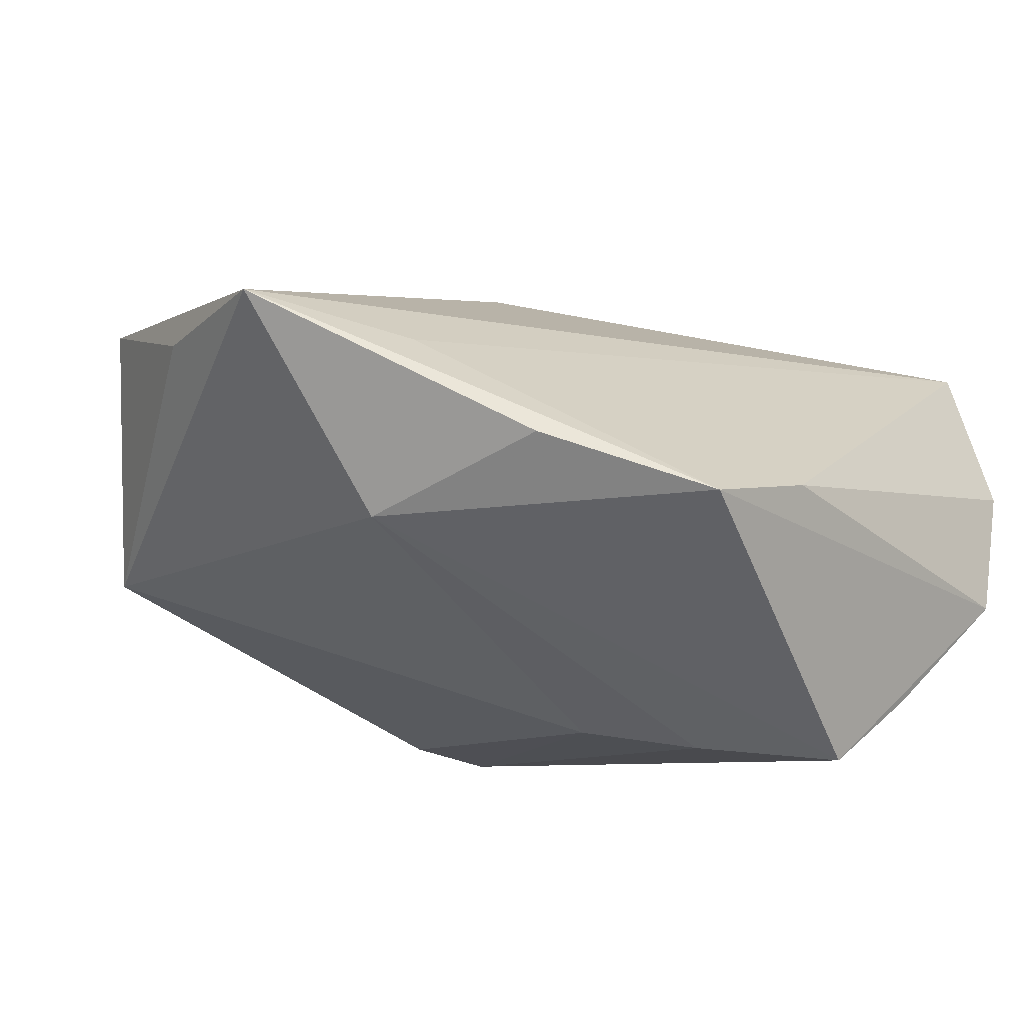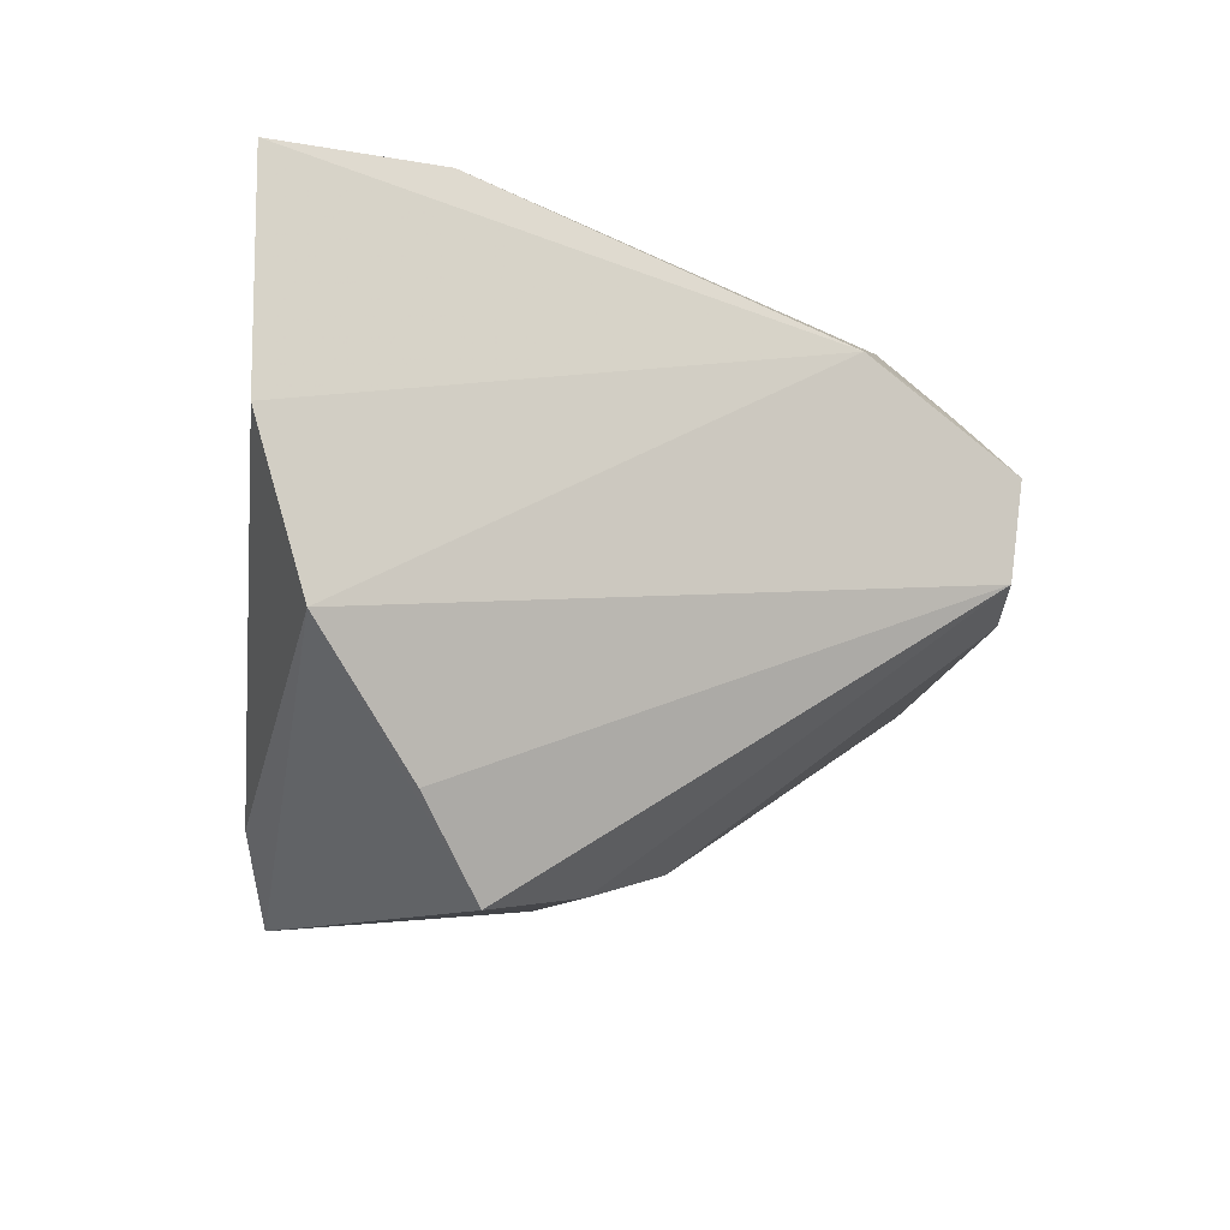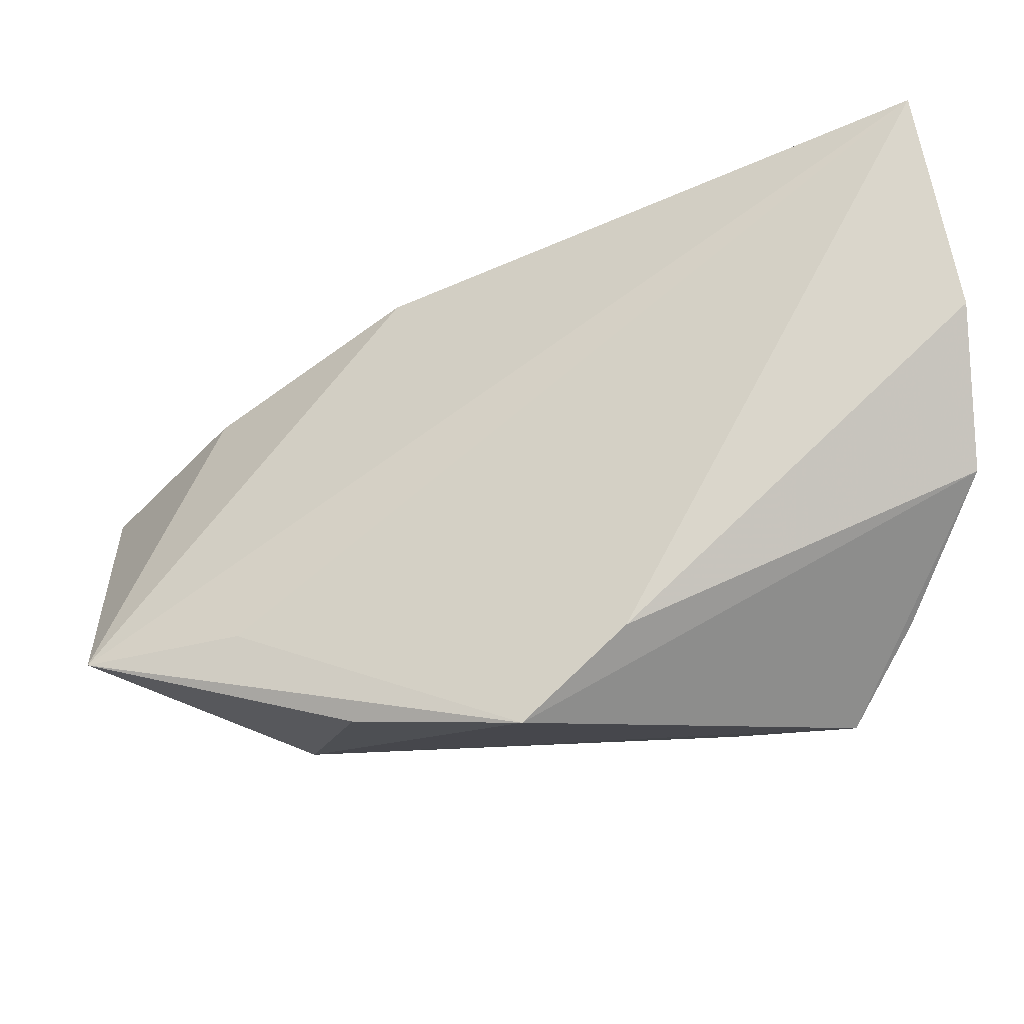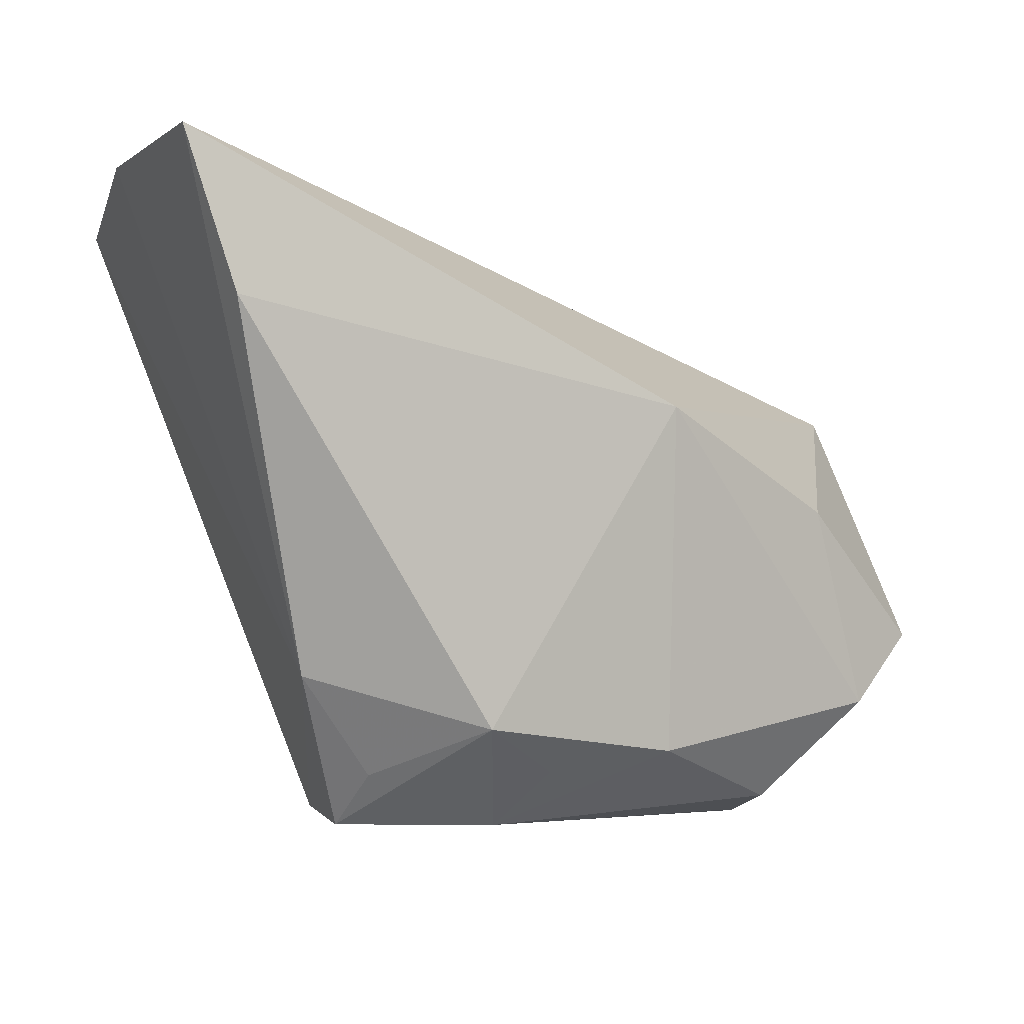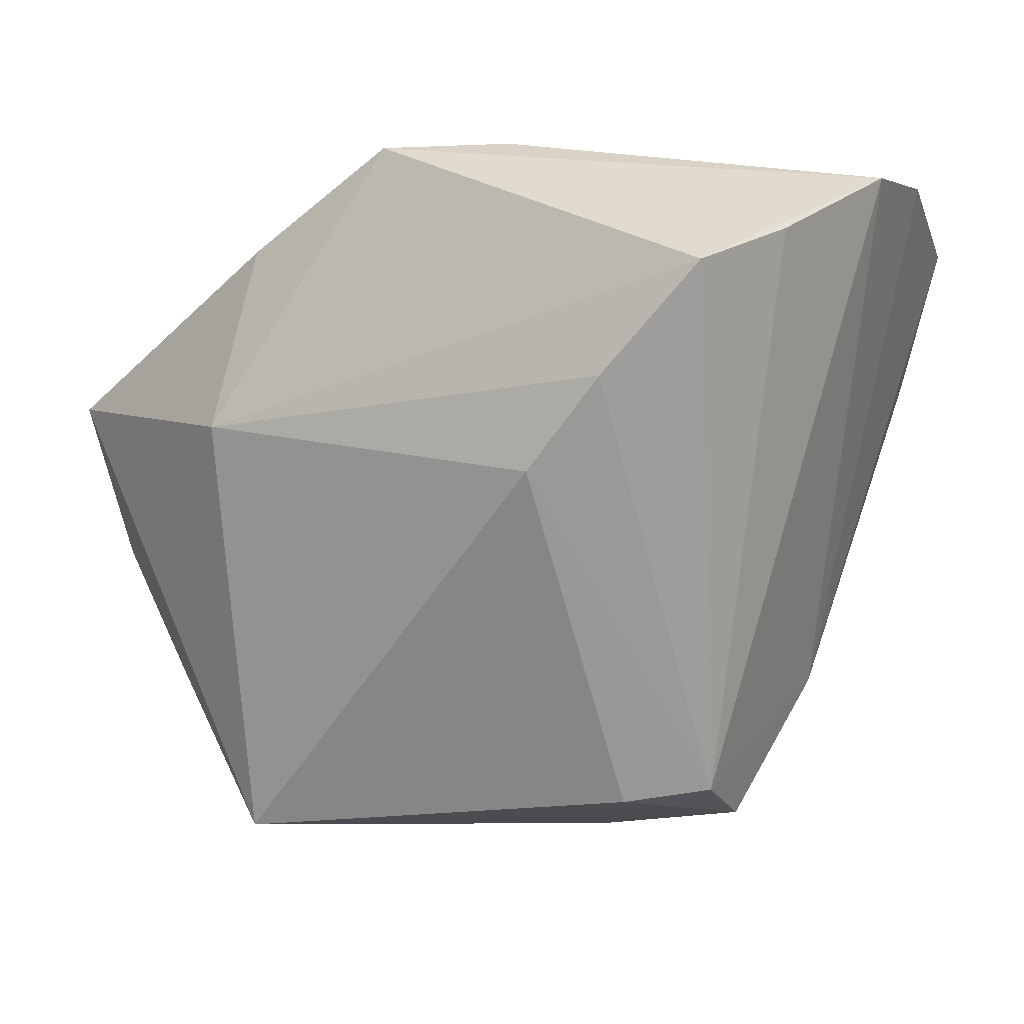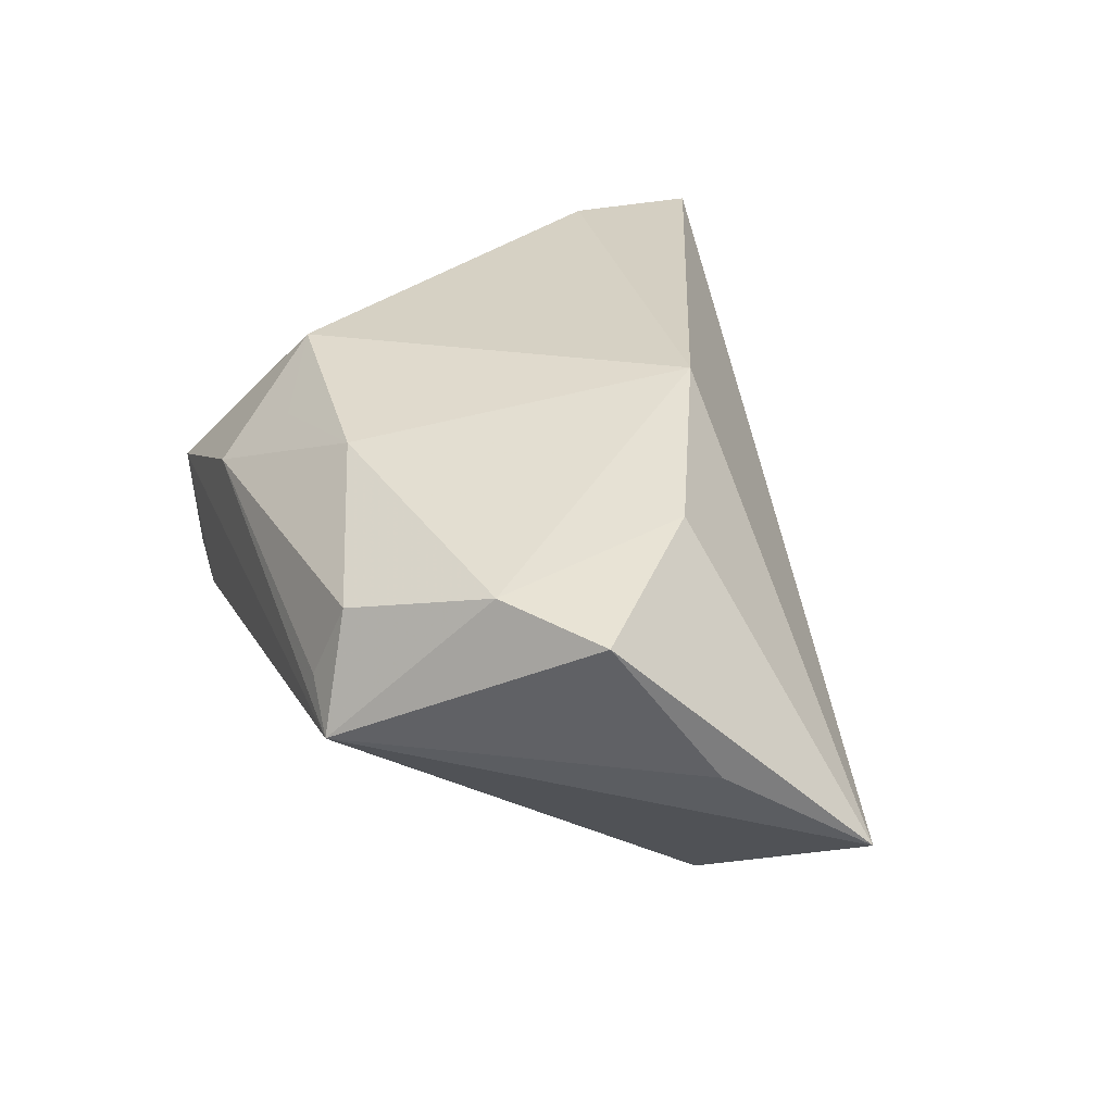
<metadata>
{"format":"obj","ext":"obj","renderer":"f3d","projection":"perspective","resolution":1024,"background":"white","views":[{"elev":-53.0,"azim":139.0,"up":"+Z"},{"elev":-10.2,"azim":-97.4,"up":"+Z"},{"elev":73.8,"azim":175.2,"up":"+Y"},{"elev":-3.6,"azim":-18.6,"up":"+Y"},{"elev":-13.8,"azim":-156.7,"up":"+Y"},{"elev":16.6,"azim":67.8,"up":"+Z"}]}
</metadata>
<code>
v -0.006136 0.03717 -0.02437
v 0.006196 0.03492 -0.03392
v -0.03376 0.01487 -0.03411
v -0.02863 -0.02369 0.02268
v 0.04122 -0.002868 0.01578
v 0.03148 0.003837 -0.02987
v 0.04901 -0.02741 0.01178
v -0.02224 -0.04015 0.0003817
v -0.02063 0.003472 -0.03193
v 0.03287 -0.04201 0.0004269
v -0.00282 -0.04198 0.01541
v 0.03628 -0.03958 0.008451
v -0.02177 -0.04171 0.01168
v 0.01791 -0.03301 0.02133
v 0.002395 -0.03532 0.02147
v -0.01939 -0.0355 0.01821
v 0.03809 -0.04243 -0.004943
v -0.04854 0.03176 -0.008456
v -0.04065 0.02121 -0.02355
v -0.04553 0.03717 0.0362
v 0.05628 -0.005238 -0.00825
v -0.01024 -0.005976 -0.02879
v -0.03933 0.01849 0.03628
v 0.02534 0.02564 -0.0304
v -0.0488 0.03717 0.01015
v -0.007304 -0.02992 0.02859
v 0.0386 0.01949 -0.01782
v 0.01711 0.008993 0.0262
v -0.01188 -0.04146 -0.002195
v 0.05759 0.01225 -0.01819
v 0.05759 -0.01855 0.007925
f 27 20 30
f 30 2 27
f 18 2 3
f 8 29 13
f 3 2 6
f 13 29 17
f 17 6 30
f 30 5 31
f 31 5 7
f 7 17 31
f 4 8 13
f 18 8 4
f 30 20 28
f 28 5 30
f 7 5 28
f 2 18 1
f 20 27 1
f 1 27 2
f 19 18 3
f 3 8 19
f 19 8 18
f 24 2 30
f 30 6 24
f 24 6 2
f 12 17 7
f 6 17 22
f 22 17 29
f 29 8 22
f 21 17 30
f 30 31 21
f 21 31 17
f 13 26 16
f 16 4 13
f 26 4 16
f 25 4 20
f 18 4 25
f 20 1 25
f 25 1 18
f 23 28 20
f 26 28 23
f 20 4 23
f 23 4 26
f 11 26 13
f 13 17 11
f 3 6 9
f 6 22 9
f 9 8 3
f 9 22 8
f 14 11 12
f 14 12 7
f 7 28 14
f 14 28 26
f 17 12 10
f 10 11 17
f 12 11 10
f 26 11 15
f 15 14 26
f 11 14 15

</code>
